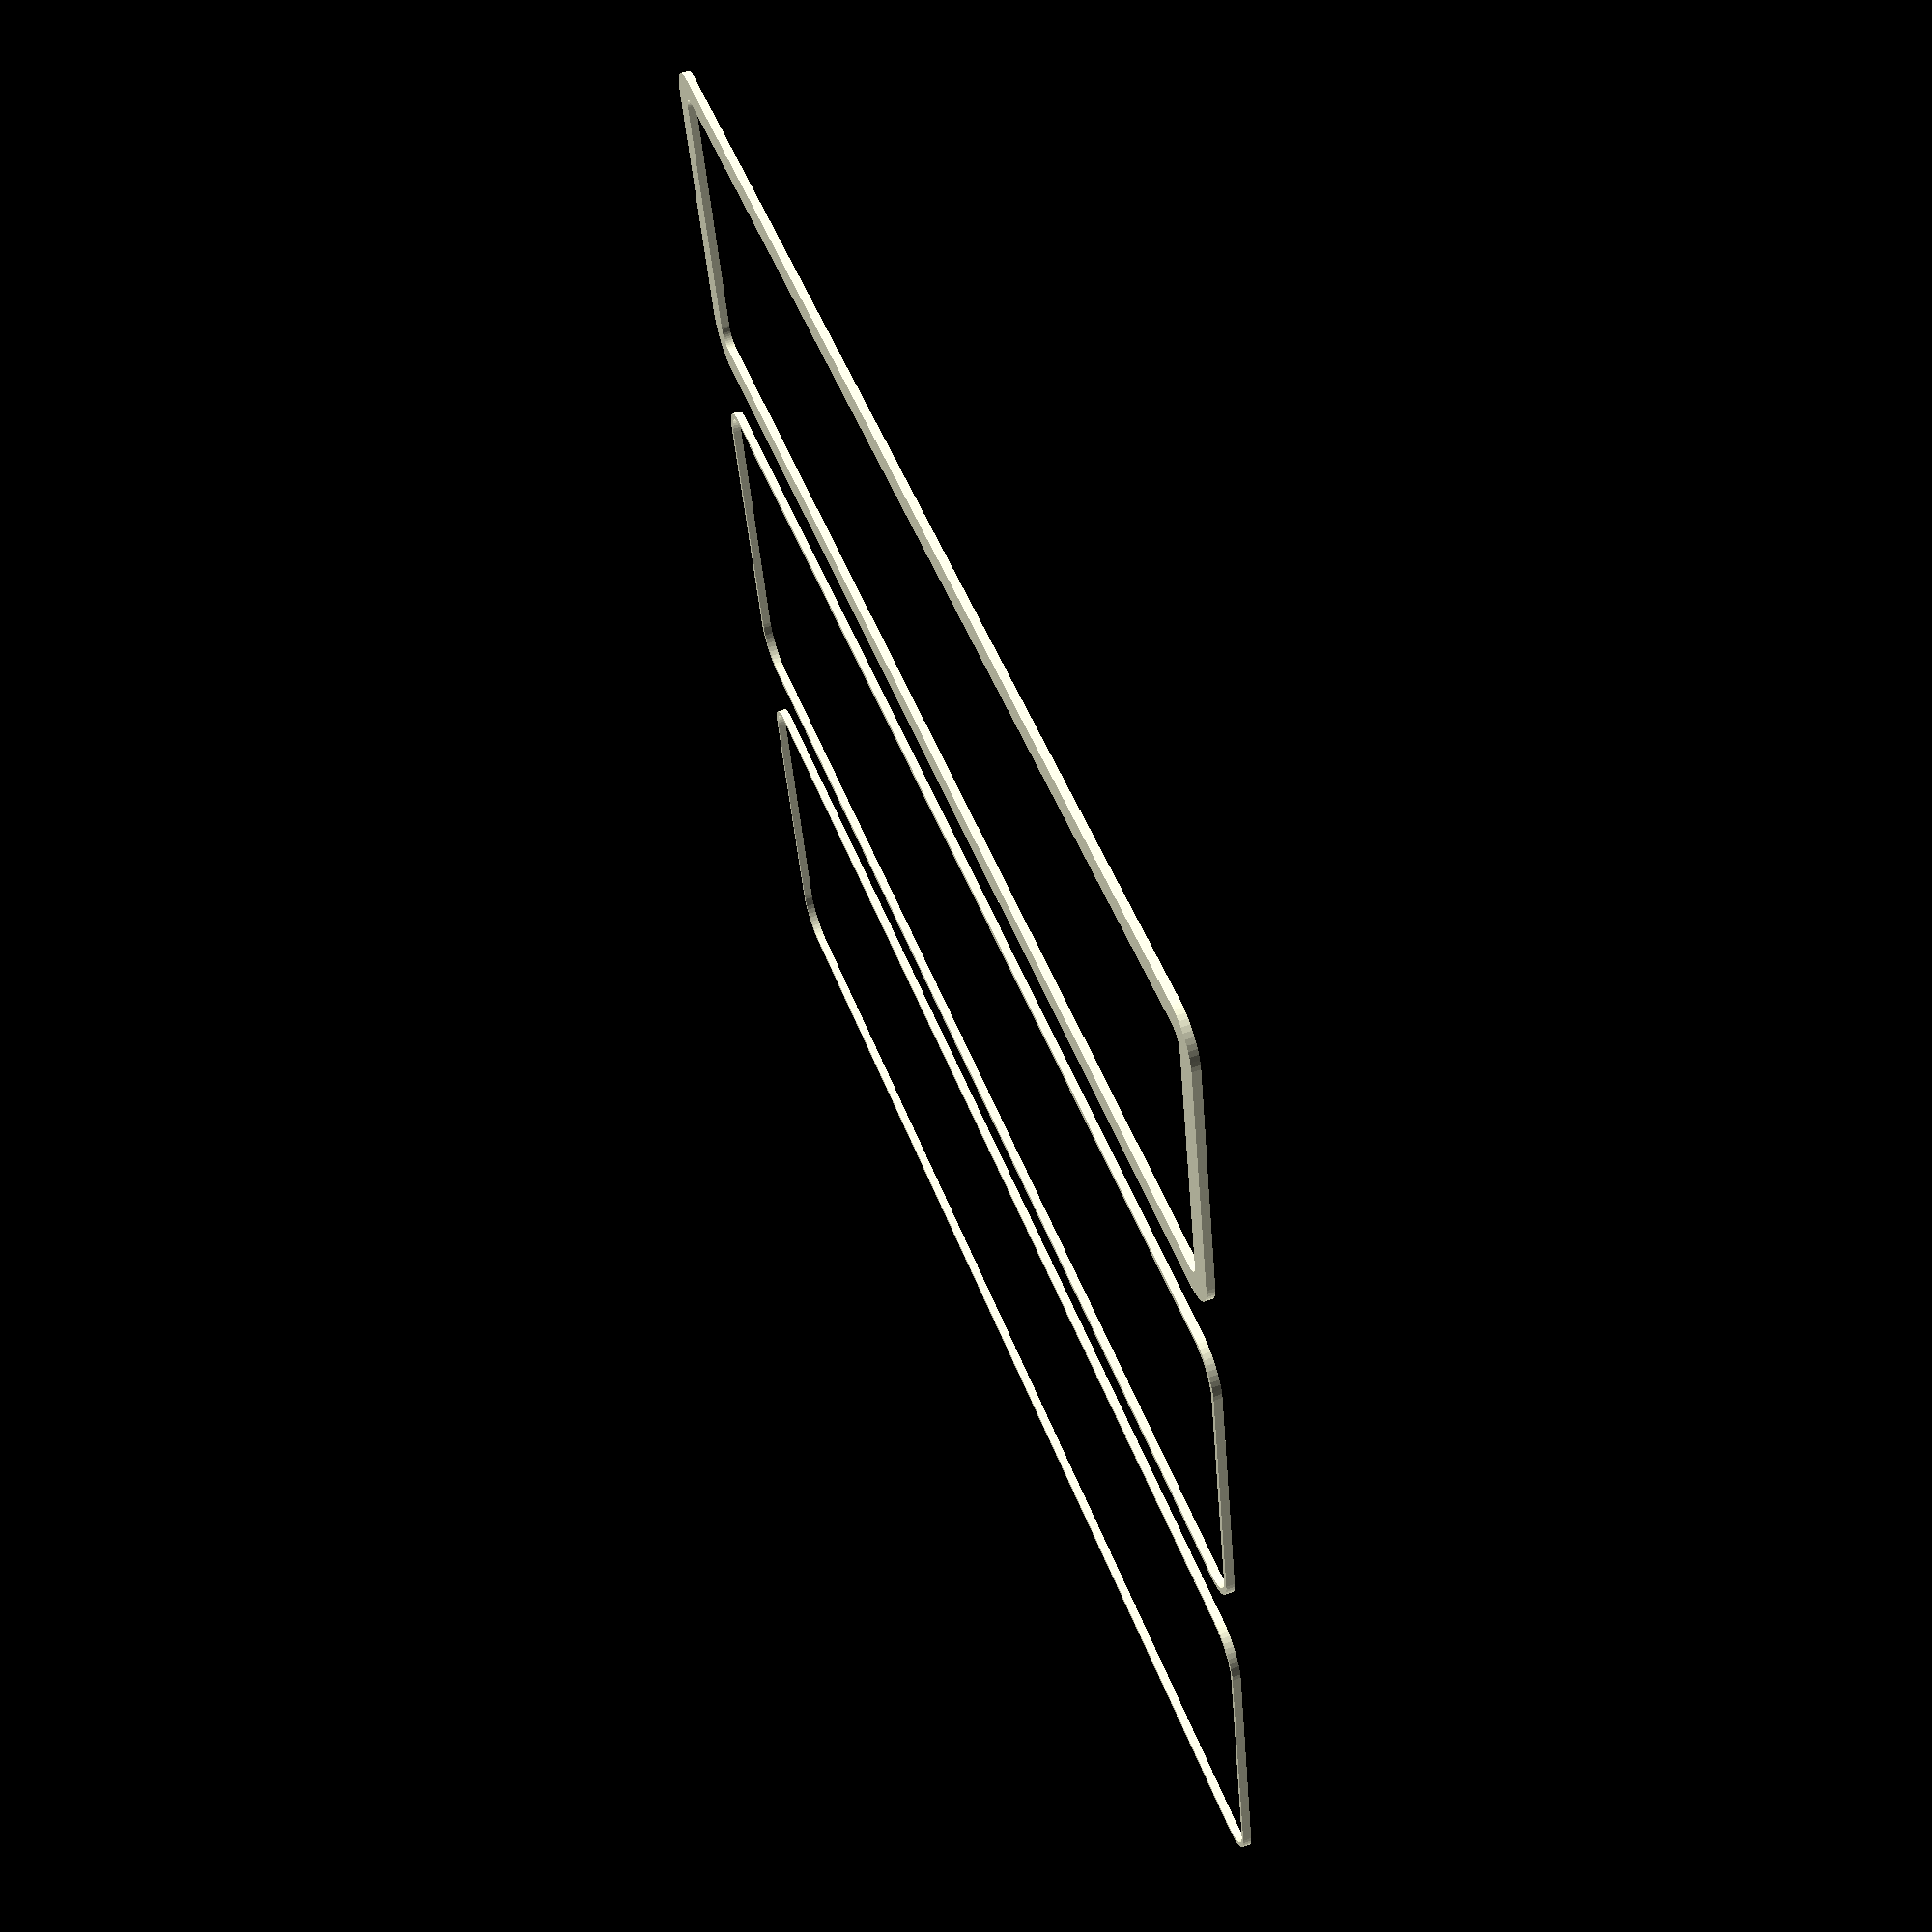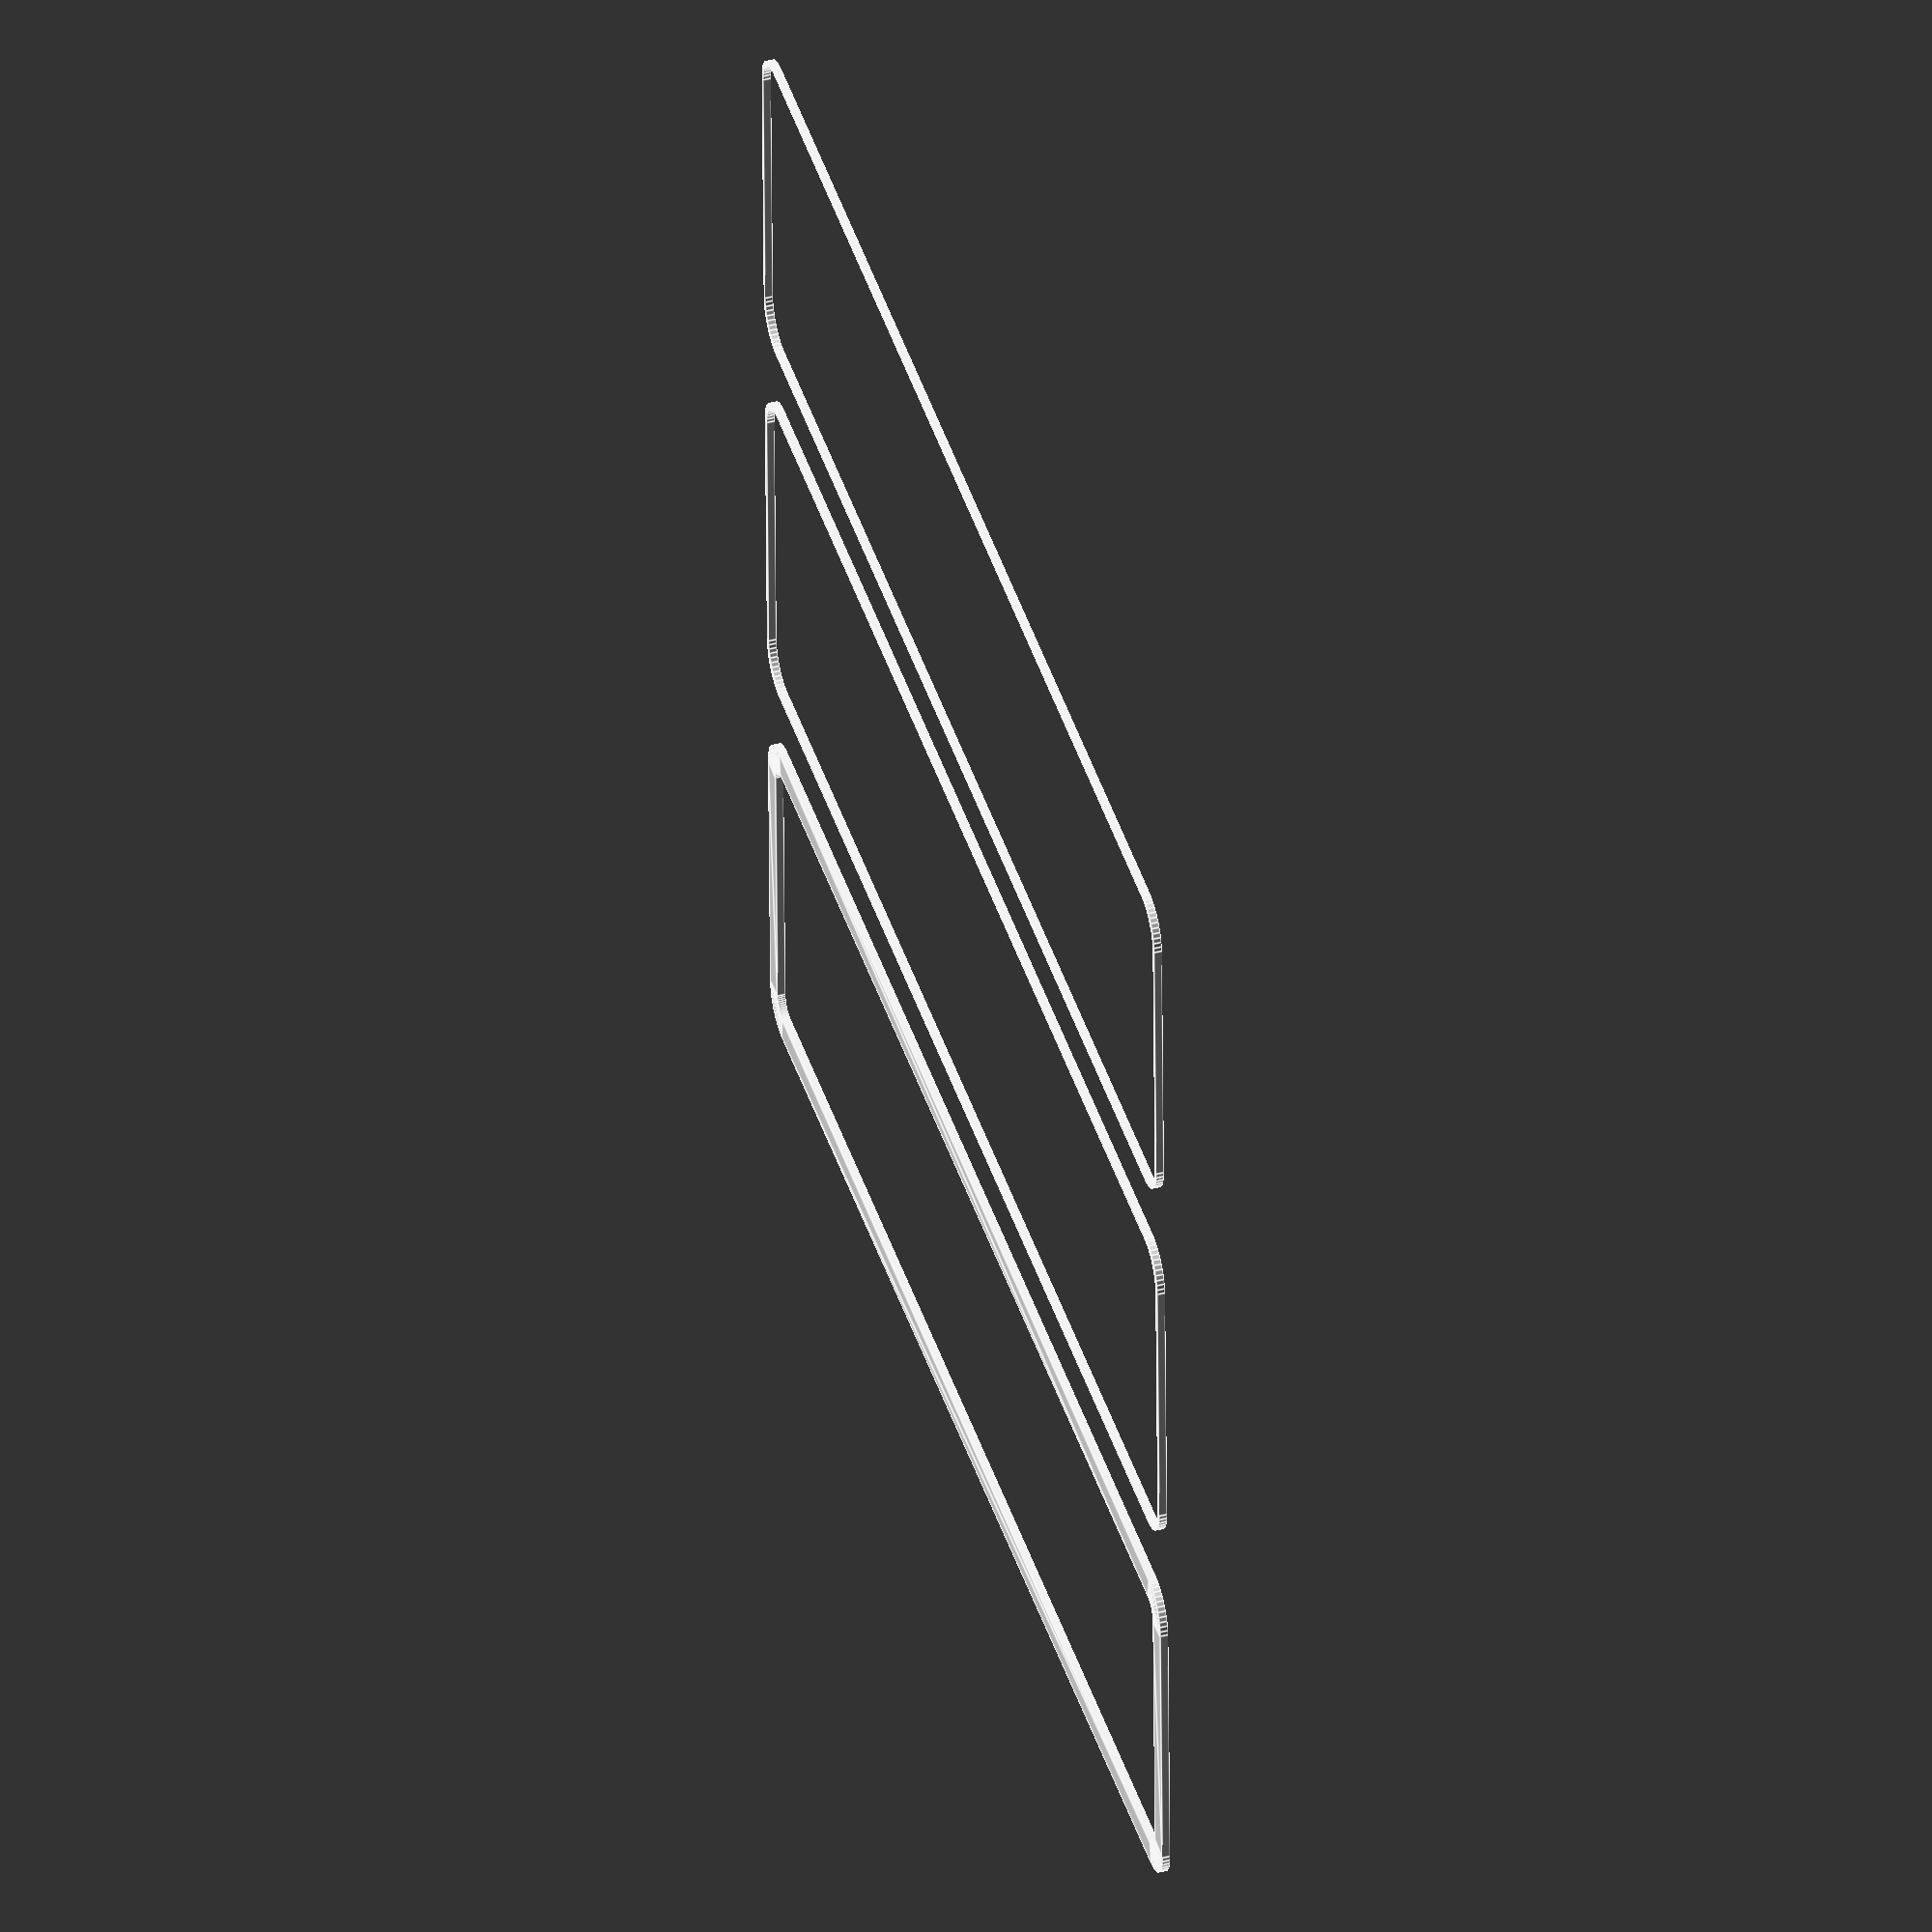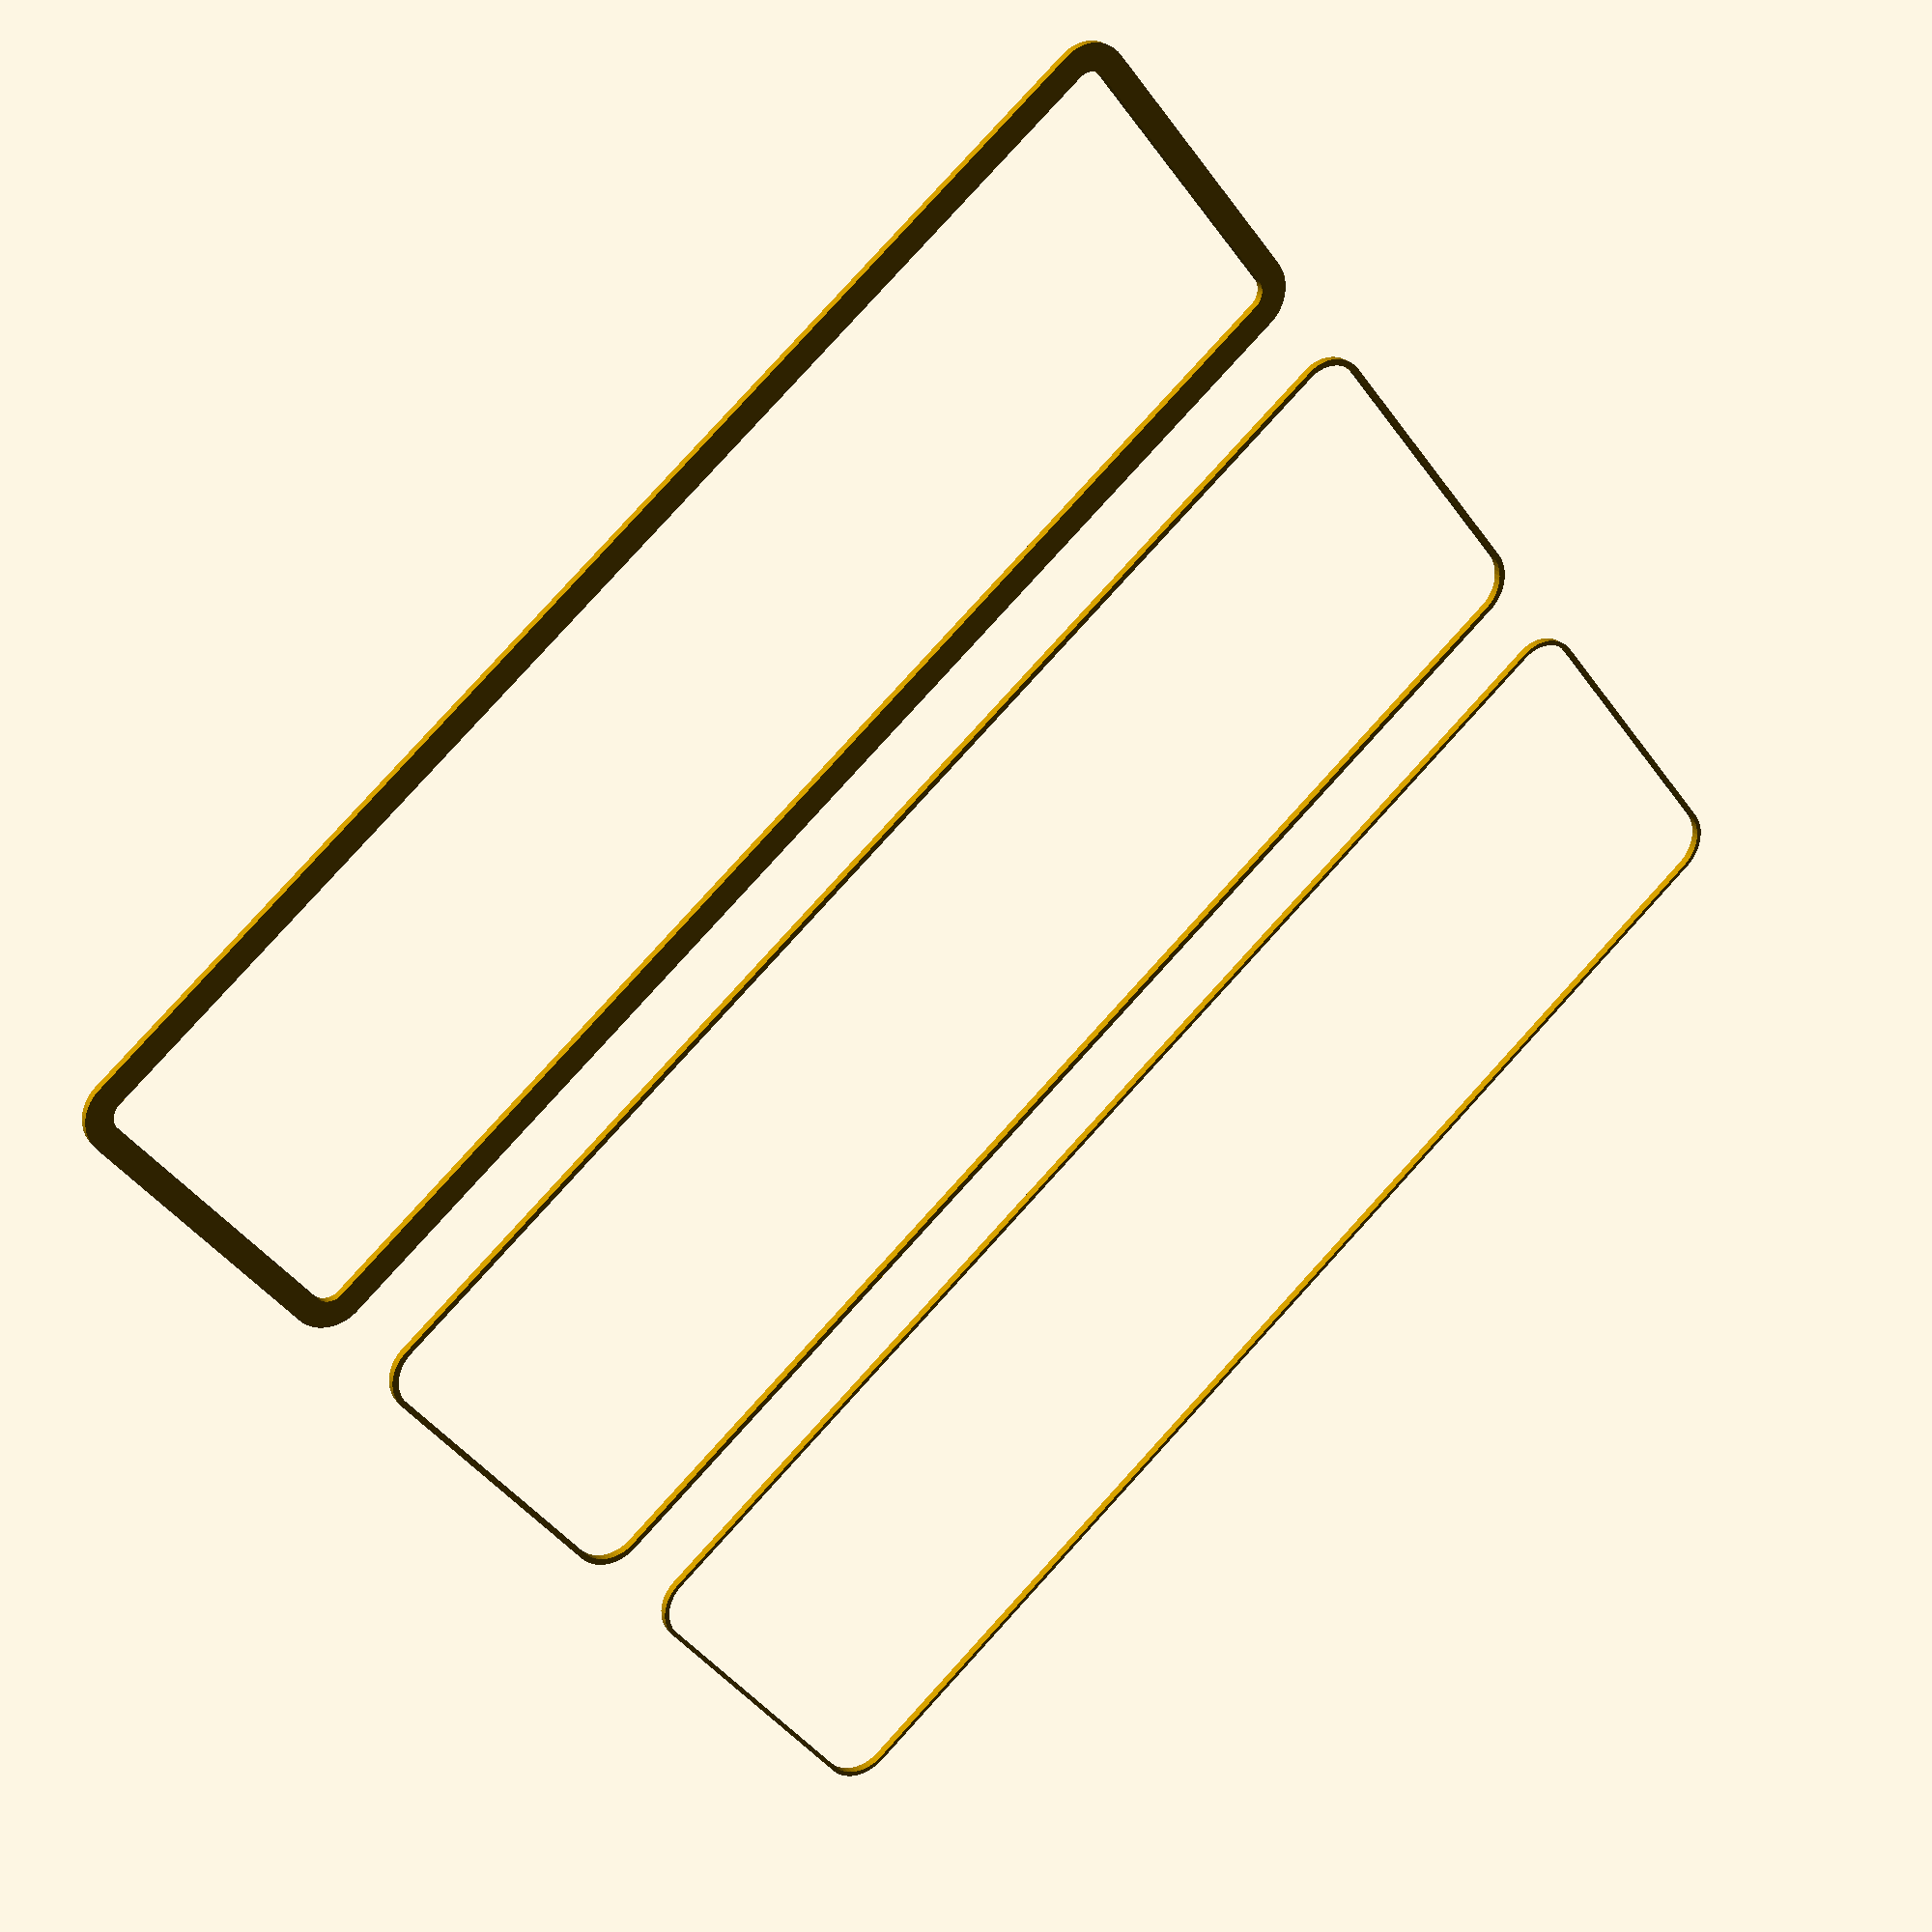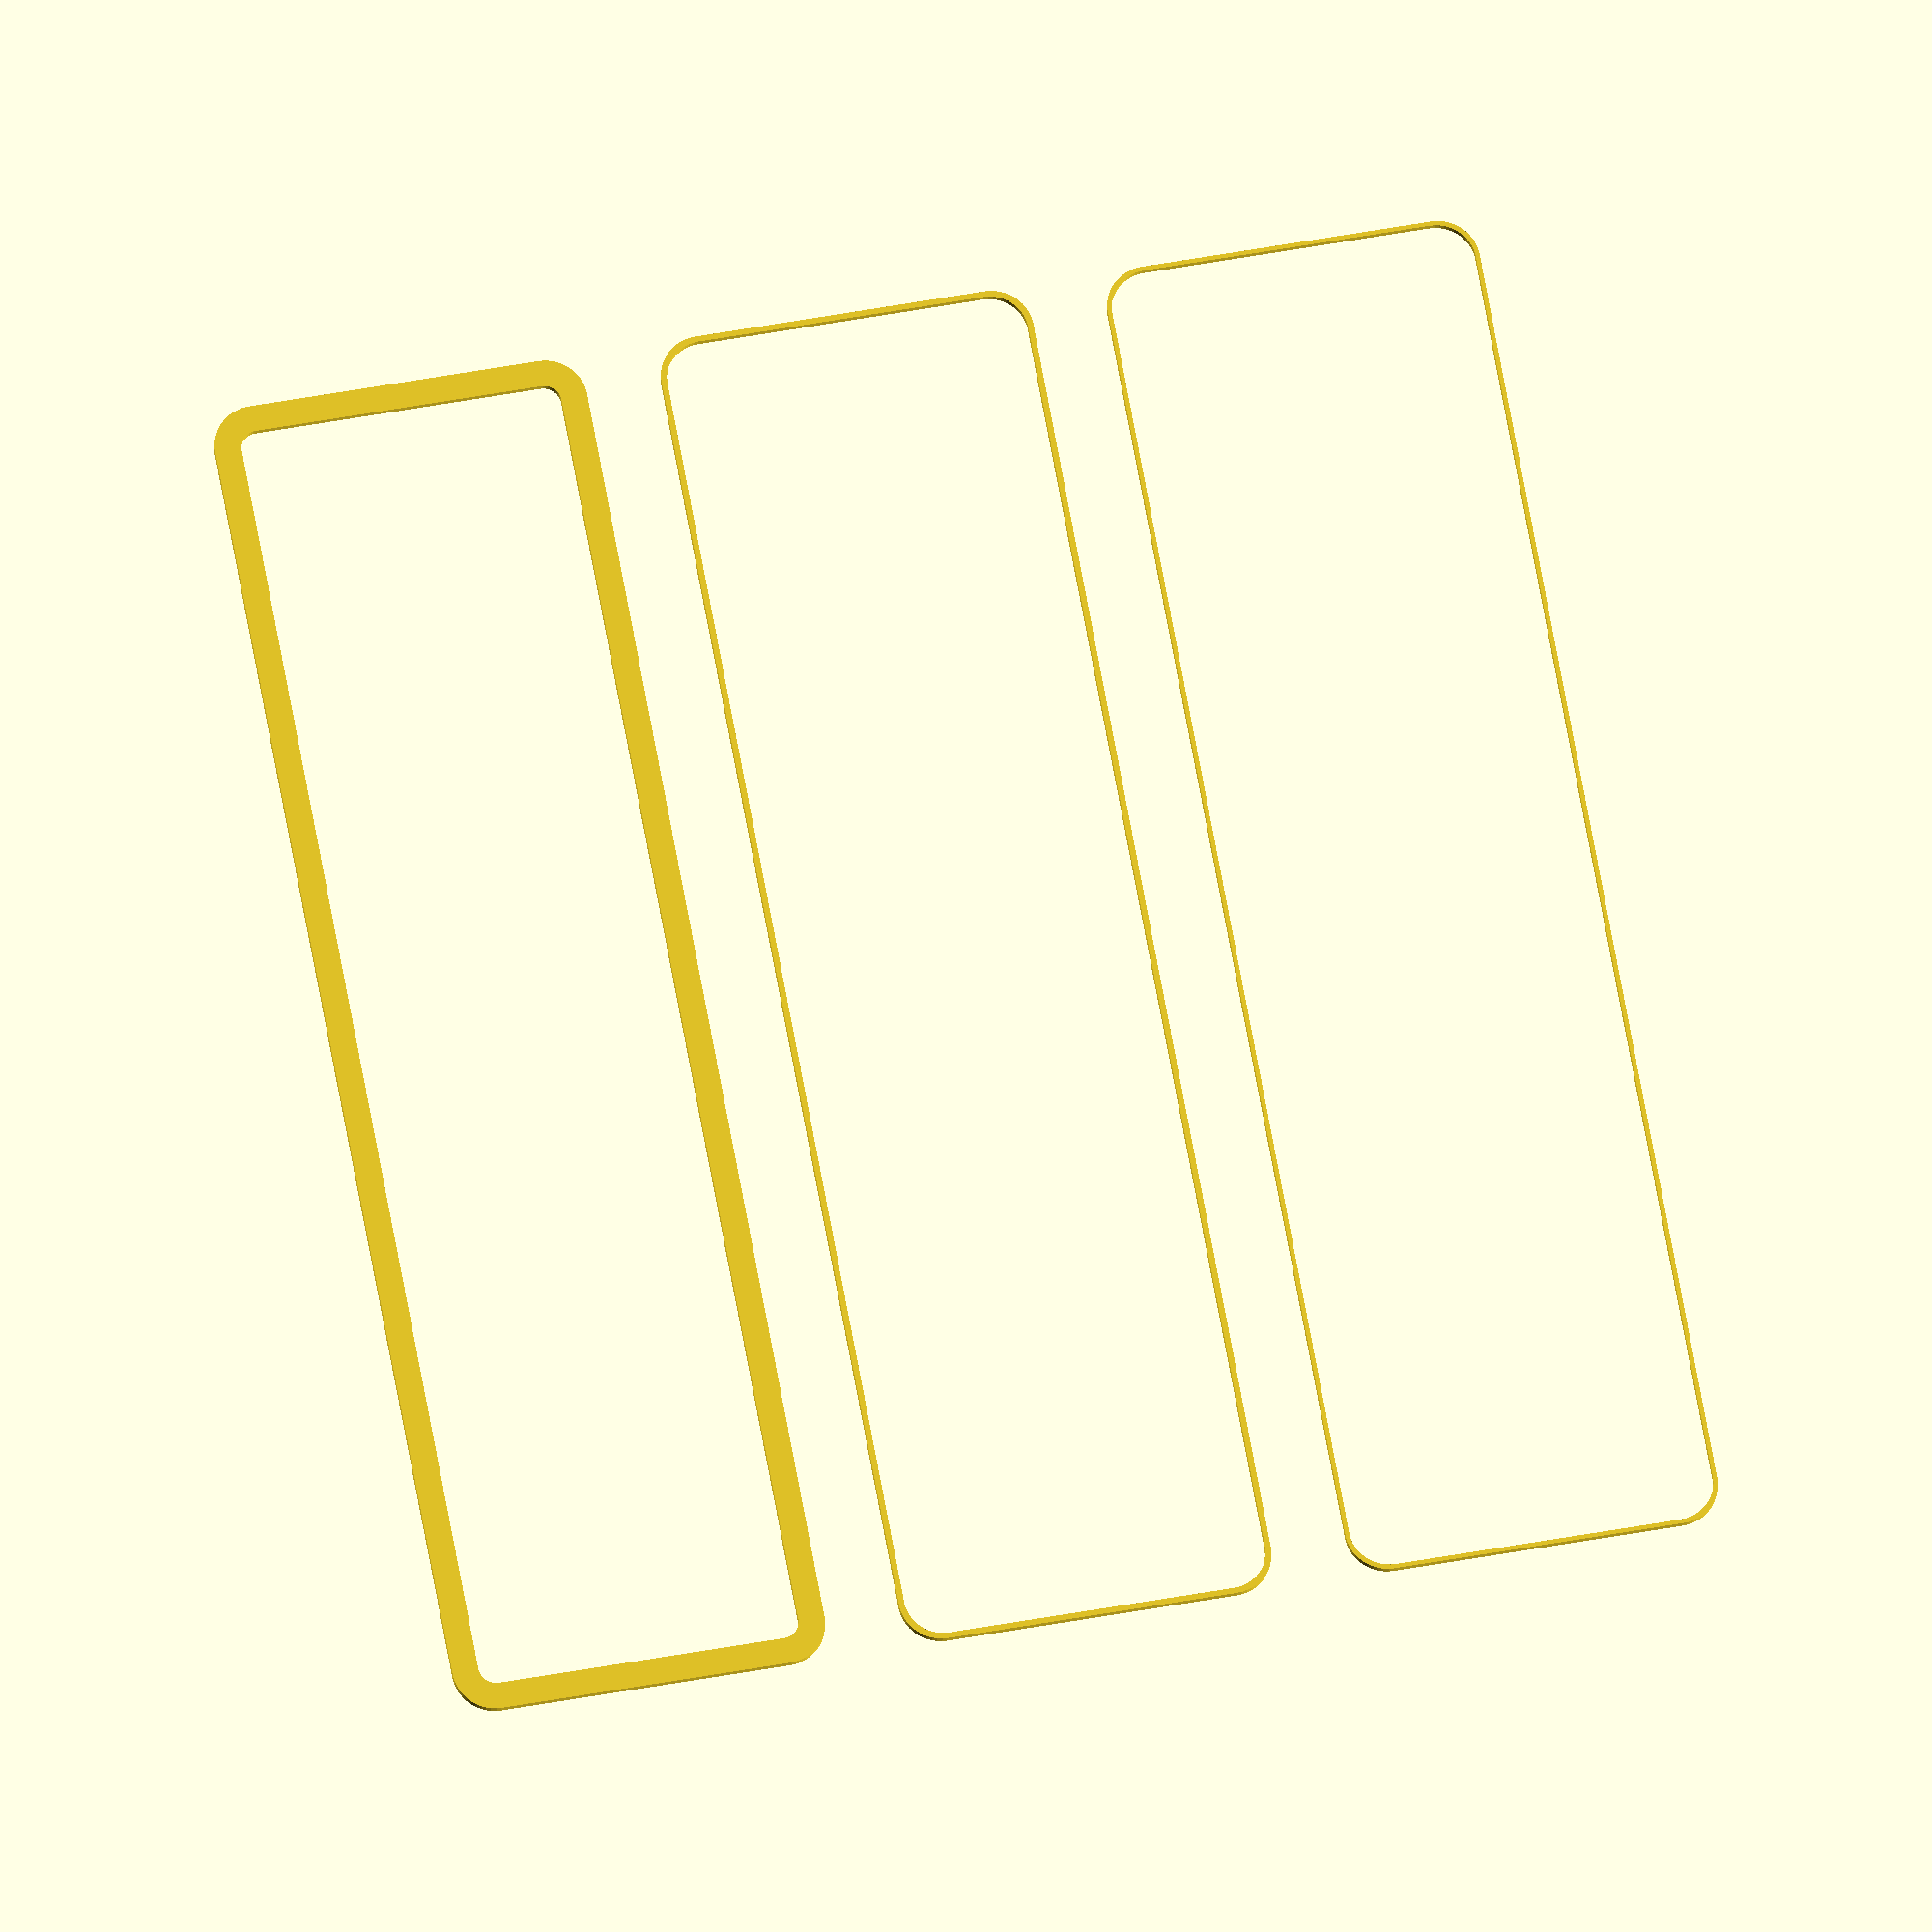
<openscad>
$fn = 50;


union() {
	translate(v = [0, 0, 0]) {
		projection() {
			intersection() {
				translate(v = [-500, -500, -7.5000000000]) {
					cube(size = [1000, 1000, 0.1000000000]);
				}
				difference() {
					union() {
						hull() {
							translate(v = [-77.5000000000, 17.5000000000, 0]) {
								cylinder(h = 18, r = 5);
							}
							translate(v = [77.5000000000, 17.5000000000, 0]) {
								cylinder(h = 18, r = 5);
							}
							translate(v = [-77.5000000000, -17.5000000000, 0]) {
								cylinder(h = 18, r = 5);
							}
							translate(v = [77.5000000000, -17.5000000000, 0]) {
								cylinder(h = 18, r = 5);
							}
						}
					}
					union() {
						translate(v = [-75.0000000000, -15.0000000000, 1]) {
							rotate(a = [0, 0, 0]) {
								difference() {
									union() {
										cylinder(h = 3, r = 2.9000000000);
										translate(v = [0, 0, -10.0000000000]) {
											cylinder(h = 10, r = 1.5000000000);
										}
										translate(v = [0, 0, -10.0000000000]) {
											cylinder(h = 10, r = 1.8000000000);
										}
										translate(v = [0, 0, -10.0000000000]) {
											cylinder(h = 10, r = 1.5000000000);
										}
									}
									union();
								}
							}
						}
						translate(v = [75.0000000000, -15.0000000000, 1]) {
							rotate(a = [0, 0, 0]) {
								difference() {
									union() {
										cylinder(h = 3, r = 2.9000000000);
										translate(v = [0, 0, -10.0000000000]) {
											cylinder(h = 10, r = 1.5000000000);
										}
										translate(v = [0, 0, -10.0000000000]) {
											cylinder(h = 10, r = 1.8000000000);
										}
										translate(v = [0, 0, -10.0000000000]) {
											cylinder(h = 10, r = 1.5000000000);
										}
									}
									union();
								}
							}
						}
						translate(v = [-75.0000000000, 15.0000000000, 1]) {
							rotate(a = [0, 0, 0]) {
								difference() {
									union() {
										cylinder(h = 3, r = 2.9000000000);
										translate(v = [0, 0, -10.0000000000]) {
											cylinder(h = 10, r = 1.5000000000);
										}
										translate(v = [0, 0, -10.0000000000]) {
											cylinder(h = 10, r = 1.8000000000);
										}
										translate(v = [0, 0, -10.0000000000]) {
											cylinder(h = 10, r = 1.5000000000);
										}
									}
									union();
								}
							}
						}
						translate(v = [75.0000000000, 15.0000000000, 1]) {
							rotate(a = [0, 0, 0]) {
								difference() {
									union() {
										cylinder(h = 3, r = 2.9000000000);
										translate(v = [0, 0, -10.0000000000]) {
											cylinder(h = 10, r = 1.5000000000);
										}
										translate(v = [0, 0, -10.0000000000]) {
											cylinder(h = 10, r = 1.8000000000);
										}
										translate(v = [0, 0, -10.0000000000]) {
											cylinder(h = 10, r = 1.5000000000);
										}
									}
									union();
								}
							}
						}
						translate(v = [0, 0, 1]) {
							hull() {
								union() {
									translate(v = [-77.2500000000, 17.2500000000, 4.7500000000]) {
										cylinder(h = 28.5000000000, r = 4.7500000000);
									}
									translate(v = [-77.2500000000, 17.2500000000, 4.7500000000]) {
										sphere(r = 4.7500000000);
									}
									translate(v = [-77.2500000000, 17.2500000000, 33.2500000000]) {
										sphere(r = 4.7500000000);
									}
								}
								union() {
									translate(v = [77.2500000000, 17.2500000000, 4.7500000000]) {
										cylinder(h = 28.5000000000, r = 4.7500000000);
									}
									translate(v = [77.2500000000, 17.2500000000, 4.7500000000]) {
										sphere(r = 4.7500000000);
									}
									translate(v = [77.2500000000, 17.2500000000, 33.2500000000]) {
										sphere(r = 4.7500000000);
									}
								}
								union() {
									translate(v = [-77.2500000000, -17.2500000000, 4.7500000000]) {
										cylinder(h = 28.5000000000, r = 4.7500000000);
									}
									translate(v = [-77.2500000000, -17.2500000000, 4.7500000000]) {
										sphere(r = 4.7500000000);
									}
									translate(v = [-77.2500000000, -17.2500000000, 33.2500000000]) {
										sphere(r = 4.7500000000);
									}
								}
								union() {
									translate(v = [77.2500000000, -17.2500000000, 4.7500000000]) {
										cylinder(h = 28.5000000000, r = 4.7500000000);
									}
									translate(v = [77.2500000000, -17.2500000000, 4.7500000000]) {
										sphere(r = 4.7500000000);
									}
									translate(v = [77.2500000000, -17.2500000000, 33.2500000000]) {
										sphere(r = 4.7500000000);
									}
								}
							}
						}
					}
				}
			}
		}
	}
	translate(v = [0, 54, 0]) {
		projection() {
			intersection() {
				translate(v = [-500, -500, -4.5000000000]) {
					cube(size = [1000, 1000, 0.1000000000]);
				}
				difference() {
					union() {
						hull() {
							translate(v = [-77.5000000000, 17.5000000000, 0]) {
								cylinder(h = 18, r = 5);
							}
							translate(v = [77.5000000000, 17.5000000000, 0]) {
								cylinder(h = 18, r = 5);
							}
							translate(v = [-77.5000000000, -17.5000000000, 0]) {
								cylinder(h = 18, r = 5);
							}
							translate(v = [77.5000000000, -17.5000000000, 0]) {
								cylinder(h = 18, r = 5);
							}
						}
					}
					union() {
						translate(v = [-75.0000000000, -15.0000000000, 1]) {
							rotate(a = [0, 0, 0]) {
								difference() {
									union() {
										cylinder(h = 3, r = 2.9000000000);
										translate(v = [0, 0, -10.0000000000]) {
											cylinder(h = 10, r = 1.5000000000);
										}
										translate(v = [0, 0, -10.0000000000]) {
											cylinder(h = 10, r = 1.8000000000);
										}
										translate(v = [0, 0, -10.0000000000]) {
											cylinder(h = 10, r = 1.5000000000);
										}
									}
									union();
								}
							}
						}
						translate(v = [75.0000000000, -15.0000000000, 1]) {
							rotate(a = [0, 0, 0]) {
								difference() {
									union() {
										cylinder(h = 3, r = 2.9000000000);
										translate(v = [0, 0, -10.0000000000]) {
											cylinder(h = 10, r = 1.5000000000);
										}
										translate(v = [0, 0, -10.0000000000]) {
											cylinder(h = 10, r = 1.8000000000);
										}
										translate(v = [0, 0, -10.0000000000]) {
											cylinder(h = 10, r = 1.5000000000);
										}
									}
									union();
								}
							}
						}
						translate(v = [-75.0000000000, 15.0000000000, 1]) {
							rotate(a = [0, 0, 0]) {
								difference() {
									union() {
										cylinder(h = 3, r = 2.9000000000);
										translate(v = [0, 0, -10.0000000000]) {
											cylinder(h = 10, r = 1.5000000000);
										}
										translate(v = [0, 0, -10.0000000000]) {
											cylinder(h = 10, r = 1.8000000000);
										}
										translate(v = [0, 0, -10.0000000000]) {
											cylinder(h = 10, r = 1.5000000000);
										}
									}
									union();
								}
							}
						}
						translate(v = [75.0000000000, 15.0000000000, 1]) {
							rotate(a = [0, 0, 0]) {
								difference() {
									union() {
										cylinder(h = 3, r = 2.9000000000);
										translate(v = [0, 0, -10.0000000000]) {
											cylinder(h = 10, r = 1.5000000000);
										}
										translate(v = [0, 0, -10.0000000000]) {
											cylinder(h = 10, r = 1.8000000000);
										}
										translate(v = [0, 0, -10.0000000000]) {
											cylinder(h = 10, r = 1.5000000000);
										}
									}
									union();
								}
							}
						}
						translate(v = [0, 0, 1]) {
							hull() {
								union() {
									translate(v = [-77.2500000000, 17.2500000000, 4.7500000000]) {
										cylinder(h = 28.5000000000, r = 4.7500000000);
									}
									translate(v = [-77.2500000000, 17.2500000000, 4.7500000000]) {
										sphere(r = 4.7500000000);
									}
									translate(v = [-77.2500000000, 17.2500000000, 33.2500000000]) {
										sphere(r = 4.7500000000);
									}
								}
								union() {
									translate(v = [77.2500000000, 17.2500000000, 4.7500000000]) {
										cylinder(h = 28.5000000000, r = 4.7500000000);
									}
									translate(v = [77.2500000000, 17.2500000000, 4.7500000000]) {
										sphere(r = 4.7500000000);
									}
									translate(v = [77.2500000000, 17.2500000000, 33.2500000000]) {
										sphere(r = 4.7500000000);
									}
								}
								union() {
									translate(v = [-77.2500000000, -17.2500000000, 4.7500000000]) {
										cylinder(h = 28.5000000000, r = 4.7500000000);
									}
									translate(v = [-77.2500000000, -17.2500000000, 4.7500000000]) {
										sphere(r = 4.7500000000);
									}
									translate(v = [-77.2500000000, -17.2500000000, 33.2500000000]) {
										sphere(r = 4.7500000000);
									}
								}
								union() {
									translate(v = [77.2500000000, -17.2500000000, 4.7500000000]) {
										cylinder(h = 28.5000000000, r = 4.7500000000);
									}
									translate(v = [77.2500000000, -17.2500000000, 4.7500000000]) {
										sphere(r = 4.7500000000);
									}
									translate(v = [77.2500000000, -17.2500000000, 33.2500000000]) {
										sphere(r = 4.7500000000);
									}
								}
							}
						}
					}
				}
			}
		}
	}
	translate(v = [0, 108, 0]) {
		projection() {
			intersection() {
				translate(v = [-500, -500, -1.5000000000]) {
					cube(size = [1000, 1000, 0.1000000000]);
				}
				difference() {
					union() {
						hull() {
							translate(v = [-77.5000000000, 17.5000000000, 0]) {
								cylinder(h = 18, r = 5);
							}
							translate(v = [77.5000000000, 17.5000000000, 0]) {
								cylinder(h = 18, r = 5);
							}
							translate(v = [-77.5000000000, -17.5000000000, 0]) {
								cylinder(h = 18, r = 5);
							}
							translate(v = [77.5000000000, -17.5000000000, 0]) {
								cylinder(h = 18, r = 5);
							}
						}
					}
					union() {
						translate(v = [-75.0000000000, -15.0000000000, 1]) {
							rotate(a = [0, 0, 0]) {
								difference() {
									union() {
										cylinder(h = 3, r = 2.9000000000);
										translate(v = [0, 0, -10.0000000000]) {
											cylinder(h = 10, r = 1.5000000000);
										}
										translate(v = [0, 0, -10.0000000000]) {
											cylinder(h = 10, r = 1.8000000000);
										}
										translate(v = [0, 0, -10.0000000000]) {
											cylinder(h = 10, r = 1.5000000000);
										}
									}
									union();
								}
							}
						}
						translate(v = [75.0000000000, -15.0000000000, 1]) {
							rotate(a = [0, 0, 0]) {
								difference() {
									union() {
										cylinder(h = 3, r = 2.9000000000);
										translate(v = [0, 0, -10.0000000000]) {
											cylinder(h = 10, r = 1.5000000000);
										}
										translate(v = [0, 0, -10.0000000000]) {
											cylinder(h = 10, r = 1.8000000000);
										}
										translate(v = [0, 0, -10.0000000000]) {
											cylinder(h = 10, r = 1.5000000000);
										}
									}
									union();
								}
							}
						}
						translate(v = [-75.0000000000, 15.0000000000, 1]) {
							rotate(a = [0, 0, 0]) {
								difference() {
									union() {
										cylinder(h = 3, r = 2.9000000000);
										translate(v = [0, 0, -10.0000000000]) {
											cylinder(h = 10, r = 1.5000000000);
										}
										translate(v = [0, 0, -10.0000000000]) {
											cylinder(h = 10, r = 1.8000000000);
										}
										translate(v = [0, 0, -10.0000000000]) {
											cylinder(h = 10, r = 1.5000000000);
										}
									}
									union();
								}
							}
						}
						translate(v = [75.0000000000, 15.0000000000, 1]) {
							rotate(a = [0, 0, 0]) {
								difference() {
									union() {
										cylinder(h = 3, r = 2.9000000000);
										translate(v = [0, 0, -10.0000000000]) {
											cylinder(h = 10, r = 1.5000000000);
										}
										translate(v = [0, 0, -10.0000000000]) {
											cylinder(h = 10, r = 1.8000000000);
										}
										translate(v = [0, 0, -10.0000000000]) {
											cylinder(h = 10, r = 1.5000000000);
										}
									}
									union();
								}
							}
						}
						translate(v = [0, 0, 1]) {
							hull() {
								union() {
									translate(v = [-77.2500000000, 17.2500000000, 4.7500000000]) {
										cylinder(h = 28.5000000000, r = 4.7500000000);
									}
									translate(v = [-77.2500000000, 17.2500000000, 4.7500000000]) {
										sphere(r = 4.7500000000);
									}
									translate(v = [-77.2500000000, 17.2500000000, 33.2500000000]) {
										sphere(r = 4.7500000000);
									}
								}
								union() {
									translate(v = [77.2500000000, 17.2500000000, 4.7500000000]) {
										cylinder(h = 28.5000000000, r = 4.7500000000);
									}
									translate(v = [77.2500000000, 17.2500000000, 4.7500000000]) {
										sphere(r = 4.7500000000);
									}
									translate(v = [77.2500000000, 17.2500000000, 33.2500000000]) {
										sphere(r = 4.7500000000);
									}
								}
								union() {
									translate(v = [-77.2500000000, -17.2500000000, 4.7500000000]) {
										cylinder(h = 28.5000000000, r = 4.7500000000);
									}
									translate(v = [-77.2500000000, -17.2500000000, 4.7500000000]) {
										sphere(r = 4.7500000000);
									}
									translate(v = [-77.2500000000, -17.2500000000, 33.2500000000]) {
										sphere(r = 4.7500000000);
									}
								}
								union() {
									translate(v = [77.2500000000, -17.2500000000, 4.7500000000]) {
										cylinder(h = 28.5000000000, r = 4.7500000000);
									}
									translate(v = [77.2500000000, -17.2500000000, 4.7500000000]) {
										sphere(r = 4.7500000000);
									}
									translate(v = [77.2500000000, -17.2500000000, 33.2500000000]) {
										sphere(r = 4.7500000000);
									}
								}
							}
						}
					}
				}
			}
		}
	}
	translate(v = [0, 162, 0]) {
		projection() {
			intersection() {
				translate(v = [-500, -500, 1.5000000000]) {
					cube(size = [1000, 1000, 0.1000000000]);
				}
				difference() {
					union() {
						hull() {
							translate(v = [-77.5000000000, 17.5000000000, 0]) {
								cylinder(h = 18, r = 5);
							}
							translate(v = [77.5000000000, 17.5000000000, 0]) {
								cylinder(h = 18, r = 5);
							}
							translate(v = [-77.5000000000, -17.5000000000, 0]) {
								cylinder(h = 18, r = 5);
							}
							translate(v = [77.5000000000, -17.5000000000, 0]) {
								cylinder(h = 18, r = 5);
							}
						}
					}
					union() {
						translate(v = [-75.0000000000, -15.0000000000, 1]) {
							rotate(a = [0, 0, 0]) {
								difference() {
									union() {
										cylinder(h = 3, r = 2.9000000000);
										translate(v = [0, 0, -10.0000000000]) {
											cylinder(h = 10, r = 1.5000000000);
										}
										translate(v = [0, 0, -10.0000000000]) {
											cylinder(h = 10, r = 1.8000000000);
										}
										translate(v = [0, 0, -10.0000000000]) {
											cylinder(h = 10, r = 1.5000000000);
										}
									}
									union();
								}
							}
						}
						translate(v = [75.0000000000, -15.0000000000, 1]) {
							rotate(a = [0, 0, 0]) {
								difference() {
									union() {
										cylinder(h = 3, r = 2.9000000000);
										translate(v = [0, 0, -10.0000000000]) {
											cylinder(h = 10, r = 1.5000000000);
										}
										translate(v = [0, 0, -10.0000000000]) {
											cylinder(h = 10, r = 1.8000000000);
										}
										translate(v = [0, 0, -10.0000000000]) {
											cylinder(h = 10, r = 1.5000000000);
										}
									}
									union();
								}
							}
						}
						translate(v = [-75.0000000000, 15.0000000000, 1]) {
							rotate(a = [0, 0, 0]) {
								difference() {
									union() {
										cylinder(h = 3, r = 2.9000000000);
										translate(v = [0, 0, -10.0000000000]) {
											cylinder(h = 10, r = 1.5000000000);
										}
										translate(v = [0, 0, -10.0000000000]) {
											cylinder(h = 10, r = 1.8000000000);
										}
										translate(v = [0, 0, -10.0000000000]) {
											cylinder(h = 10, r = 1.5000000000);
										}
									}
									union();
								}
							}
						}
						translate(v = [75.0000000000, 15.0000000000, 1]) {
							rotate(a = [0, 0, 0]) {
								difference() {
									union() {
										cylinder(h = 3, r = 2.9000000000);
										translate(v = [0, 0, -10.0000000000]) {
											cylinder(h = 10, r = 1.5000000000);
										}
										translate(v = [0, 0, -10.0000000000]) {
											cylinder(h = 10, r = 1.8000000000);
										}
										translate(v = [0, 0, -10.0000000000]) {
											cylinder(h = 10, r = 1.5000000000);
										}
									}
									union();
								}
							}
						}
						translate(v = [0, 0, 1]) {
							hull() {
								union() {
									translate(v = [-77.2500000000, 17.2500000000, 4.7500000000]) {
										cylinder(h = 28.5000000000, r = 4.7500000000);
									}
									translate(v = [-77.2500000000, 17.2500000000, 4.7500000000]) {
										sphere(r = 4.7500000000);
									}
									translate(v = [-77.2500000000, 17.2500000000, 33.2500000000]) {
										sphere(r = 4.7500000000);
									}
								}
								union() {
									translate(v = [77.2500000000, 17.2500000000, 4.7500000000]) {
										cylinder(h = 28.5000000000, r = 4.7500000000);
									}
									translate(v = [77.2500000000, 17.2500000000, 4.7500000000]) {
										sphere(r = 4.7500000000);
									}
									translate(v = [77.2500000000, 17.2500000000, 33.2500000000]) {
										sphere(r = 4.7500000000);
									}
								}
								union() {
									translate(v = [-77.2500000000, -17.2500000000, 4.7500000000]) {
										cylinder(h = 28.5000000000, r = 4.7500000000);
									}
									translate(v = [-77.2500000000, -17.2500000000, 4.7500000000]) {
										sphere(r = 4.7500000000);
									}
									translate(v = [-77.2500000000, -17.2500000000, 33.2500000000]) {
										sphere(r = 4.7500000000);
									}
								}
								union() {
									translate(v = [77.2500000000, -17.2500000000, 4.7500000000]) {
										cylinder(h = 28.5000000000, r = 4.7500000000);
									}
									translate(v = [77.2500000000, -17.2500000000, 4.7500000000]) {
										sphere(r = 4.7500000000);
									}
									translate(v = [77.2500000000, -17.2500000000, 33.2500000000]) {
										sphere(r = 4.7500000000);
									}
								}
							}
						}
					}
				}
			}
		}
	}
	translate(v = [0, 216, 0]) {
		projection() {
			intersection() {
				translate(v = [-500, -500, 4.5000000000]) {
					cube(size = [1000, 1000, 0.1000000000]);
				}
				difference() {
					union() {
						hull() {
							translate(v = [-77.5000000000, 17.5000000000, 0]) {
								cylinder(h = 18, r = 5);
							}
							translate(v = [77.5000000000, 17.5000000000, 0]) {
								cylinder(h = 18, r = 5);
							}
							translate(v = [-77.5000000000, -17.5000000000, 0]) {
								cylinder(h = 18, r = 5);
							}
							translate(v = [77.5000000000, -17.5000000000, 0]) {
								cylinder(h = 18, r = 5);
							}
						}
					}
					union() {
						translate(v = [-75.0000000000, -15.0000000000, 1]) {
							rotate(a = [0, 0, 0]) {
								difference() {
									union() {
										cylinder(h = 3, r = 2.9000000000);
										translate(v = [0, 0, -10.0000000000]) {
											cylinder(h = 10, r = 1.5000000000);
										}
										translate(v = [0, 0, -10.0000000000]) {
											cylinder(h = 10, r = 1.8000000000);
										}
										translate(v = [0, 0, -10.0000000000]) {
											cylinder(h = 10, r = 1.5000000000);
										}
									}
									union();
								}
							}
						}
						translate(v = [75.0000000000, -15.0000000000, 1]) {
							rotate(a = [0, 0, 0]) {
								difference() {
									union() {
										cylinder(h = 3, r = 2.9000000000);
										translate(v = [0, 0, -10.0000000000]) {
											cylinder(h = 10, r = 1.5000000000);
										}
										translate(v = [0, 0, -10.0000000000]) {
											cylinder(h = 10, r = 1.8000000000);
										}
										translate(v = [0, 0, -10.0000000000]) {
											cylinder(h = 10, r = 1.5000000000);
										}
									}
									union();
								}
							}
						}
						translate(v = [-75.0000000000, 15.0000000000, 1]) {
							rotate(a = [0, 0, 0]) {
								difference() {
									union() {
										cylinder(h = 3, r = 2.9000000000);
										translate(v = [0, 0, -10.0000000000]) {
											cylinder(h = 10, r = 1.5000000000);
										}
										translate(v = [0, 0, -10.0000000000]) {
											cylinder(h = 10, r = 1.8000000000);
										}
										translate(v = [0, 0, -10.0000000000]) {
											cylinder(h = 10, r = 1.5000000000);
										}
									}
									union();
								}
							}
						}
						translate(v = [75.0000000000, 15.0000000000, 1]) {
							rotate(a = [0, 0, 0]) {
								difference() {
									union() {
										cylinder(h = 3, r = 2.9000000000);
										translate(v = [0, 0, -10.0000000000]) {
											cylinder(h = 10, r = 1.5000000000);
										}
										translate(v = [0, 0, -10.0000000000]) {
											cylinder(h = 10, r = 1.8000000000);
										}
										translate(v = [0, 0, -10.0000000000]) {
											cylinder(h = 10, r = 1.5000000000);
										}
									}
									union();
								}
							}
						}
						translate(v = [0, 0, 1]) {
							hull() {
								union() {
									translate(v = [-77.2500000000, 17.2500000000, 4.7500000000]) {
										cylinder(h = 28.5000000000, r = 4.7500000000);
									}
									translate(v = [-77.2500000000, 17.2500000000, 4.7500000000]) {
										sphere(r = 4.7500000000);
									}
									translate(v = [-77.2500000000, 17.2500000000, 33.2500000000]) {
										sphere(r = 4.7500000000);
									}
								}
								union() {
									translate(v = [77.2500000000, 17.2500000000, 4.7500000000]) {
										cylinder(h = 28.5000000000, r = 4.7500000000);
									}
									translate(v = [77.2500000000, 17.2500000000, 4.7500000000]) {
										sphere(r = 4.7500000000);
									}
									translate(v = [77.2500000000, 17.2500000000, 33.2500000000]) {
										sphere(r = 4.7500000000);
									}
								}
								union() {
									translate(v = [-77.2500000000, -17.2500000000, 4.7500000000]) {
										cylinder(h = 28.5000000000, r = 4.7500000000);
									}
									translate(v = [-77.2500000000, -17.2500000000, 4.7500000000]) {
										sphere(r = 4.7500000000);
									}
									translate(v = [-77.2500000000, -17.2500000000, 33.2500000000]) {
										sphere(r = 4.7500000000);
									}
								}
								union() {
									translate(v = [77.2500000000, -17.2500000000, 4.7500000000]) {
										cylinder(h = 28.5000000000, r = 4.7500000000);
									}
									translate(v = [77.2500000000, -17.2500000000, 4.7500000000]) {
										sphere(r = 4.7500000000);
									}
									translate(v = [77.2500000000, -17.2500000000, 33.2500000000]) {
										sphere(r = 4.7500000000);
									}
								}
							}
						}
					}
				}
			}
		}
	}
	translate(v = [0, 270, 0]) {
		projection() {
			intersection() {
				translate(v = [-500, -500, 7.5000000000]) {
					cube(size = [1000, 1000, 0.1000000000]);
				}
				difference() {
					union() {
						hull() {
							translate(v = [-77.5000000000, 17.5000000000, 0]) {
								cylinder(h = 18, r = 5);
							}
							translate(v = [77.5000000000, 17.5000000000, 0]) {
								cylinder(h = 18, r = 5);
							}
							translate(v = [-77.5000000000, -17.5000000000, 0]) {
								cylinder(h = 18, r = 5);
							}
							translate(v = [77.5000000000, -17.5000000000, 0]) {
								cylinder(h = 18, r = 5);
							}
						}
					}
					union() {
						translate(v = [-75.0000000000, -15.0000000000, 1]) {
							rotate(a = [0, 0, 0]) {
								difference() {
									union() {
										cylinder(h = 3, r = 2.9000000000);
										translate(v = [0, 0, -10.0000000000]) {
											cylinder(h = 10, r = 1.5000000000);
										}
										translate(v = [0, 0, -10.0000000000]) {
											cylinder(h = 10, r = 1.8000000000);
										}
										translate(v = [0, 0, -10.0000000000]) {
											cylinder(h = 10, r = 1.5000000000);
										}
									}
									union();
								}
							}
						}
						translate(v = [75.0000000000, -15.0000000000, 1]) {
							rotate(a = [0, 0, 0]) {
								difference() {
									union() {
										cylinder(h = 3, r = 2.9000000000);
										translate(v = [0, 0, -10.0000000000]) {
											cylinder(h = 10, r = 1.5000000000);
										}
										translate(v = [0, 0, -10.0000000000]) {
											cylinder(h = 10, r = 1.8000000000);
										}
										translate(v = [0, 0, -10.0000000000]) {
											cylinder(h = 10, r = 1.5000000000);
										}
									}
									union();
								}
							}
						}
						translate(v = [-75.0000000000, 15.0000000000, 1]) {
							rotate(a = [0, 0, 0]) {
								difference() {
									union() {
										cylinder(h = 3, r = 2.9000000000);
										translate(v = [0, 0, -10.0000000000]) {
											cylinder(h = 10, r = 1.5000000000);
										}
										translate(v = [0, 0, -10.0000000000]) {
											cylinder(h = 10, r = 1.8000000000);
										}
										translate(v = [0, 0, -10.0000000000]) {
											cylinder(h = 10, r = 1.5000000000);
										}
									}
									union();
								}
							}
						}
						translate(v = [75.0000000000, 15.0000000000, 1]) {
							rotate(a = [0, 0, 0]) {
								difference() {
									union() {
										cylinder(h = 3, r = 2.9000000000);
										translate(v = [0, 0, -10.0000000000]) {
											cylinder(h = 10, r = 1.5000000000);
										}
										translate(v = [0, 0, -10.0000000000]) {
											cylinder(h = 10, r = 1.8000000000);
										}
										translate(v = [0, 0, -10.0000000000]) {
											cylinder(h = 10, r = 1.5000000000);
										}
									}
									union();
								}
							}
						}
						translate(v = [0, 0, 1]) {
							hull() {
								union() {
									translate(v = [-77.2500000000, 17.2500000000, 4.7500000000]) {
										cylinder(h = 28.5000000000, r = 4.7500000000);
									}
									translate(v = [-77.2500000000, 17.2500000000, 4.7500000000]) {
										sphere(r = 4.7500000000);
									}
									translate(v = [-77.2500000000, 17.2500000000, 33.2500000000]) {
										sphere(r = 4.7500000000);
									}
								}
								union() {
									translate(v = [77.2500000000, 17.2500000000, 4.7500000000]) {
										cylinder(h = 28.5000000000, r = 4.7500000000);
									}
									translate(v = [77.2500000000, 17.2500000000, 4.7500000000]) {
										sphere(r = 4.7500000000);
									}
									translate(v = [77.2500000000, 17.2500000000, 33.2500000000]) {
										sphere(r = 4.7500000000);
									}
								}
								union() {
									translate(v = [-77.2500000000, -17.2500000000, 4.7500000000]) {
										cylinder(h = 28.5000000000, r = 4.7500000000);
									}
									translate(v = [-77.2500000000, -17.2500000000, 4.7500000000]) {
										sphere(r = 4.7500000000);
									}
									translate(v = [-77.2500000000, -17.2500000000, 33.2500000000]) {
										sphere(r = 4.7500000000);
									}
								}
								union() {
									translate(v = [77.2500000000, -17.2500000000, 4.7500000000]) {
										cylinder(h = 28.5000000000, r = 4.7500000000);
									}
									translate(v = [77.2500000000, -17.2500000000, 4.7500000000]) {
										sphere(r = 4.7500000000);
									}
									translate(v = [77.2500000000, -17.2500000000, 33.2500000000]) {
										sphere(r = 4.7500000000);
									}
								}
							}
						}
					}
				}
			}
		}
	}
}
</openscad>
<views>
elev=118.9 azim=347.0 roll=110.3 proj=p view=wireframe
elev=137.4 azim=178.6 roll=106.4 proj=o view=edges
elev=334.8 azim=218.7 roll=149.6 proj=p view=solid
elev=18.4 azim=280.5 roll=176.4 proj=o view=wireframe
</views>
